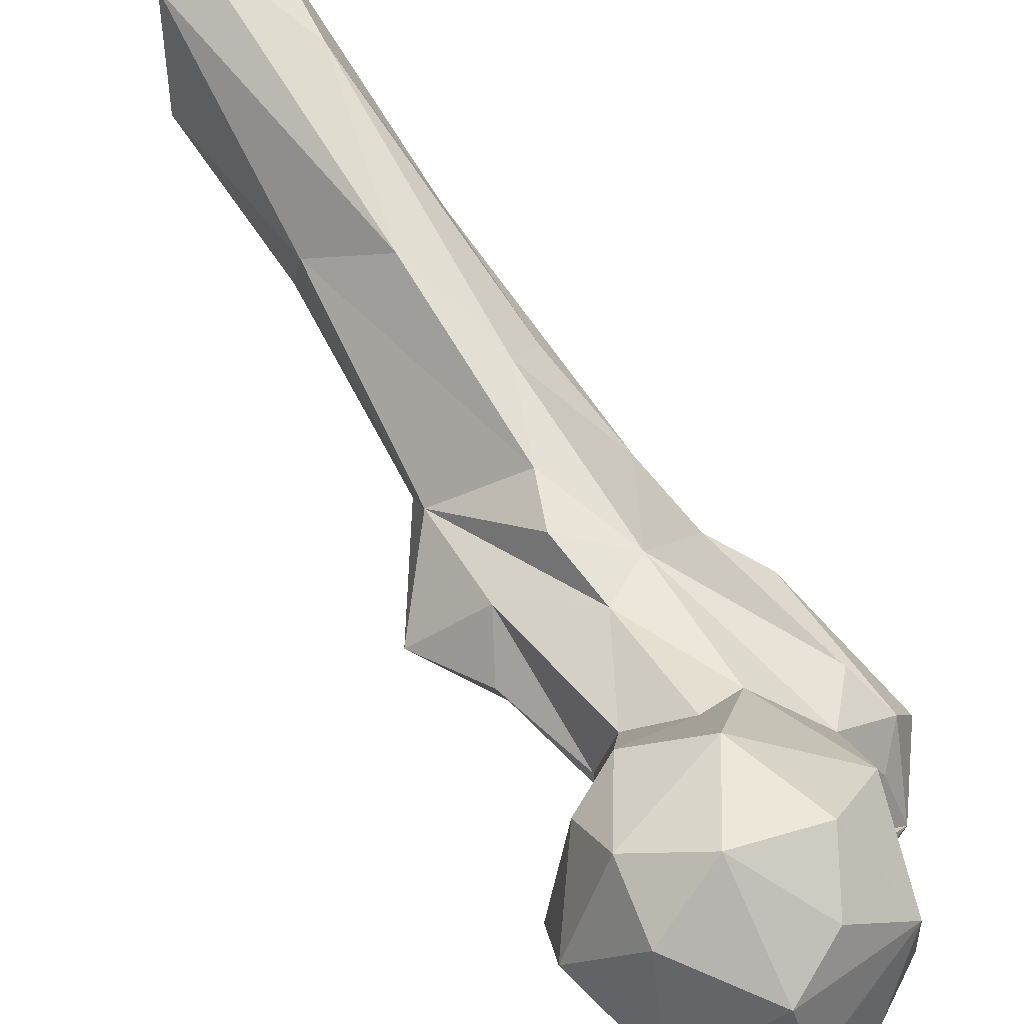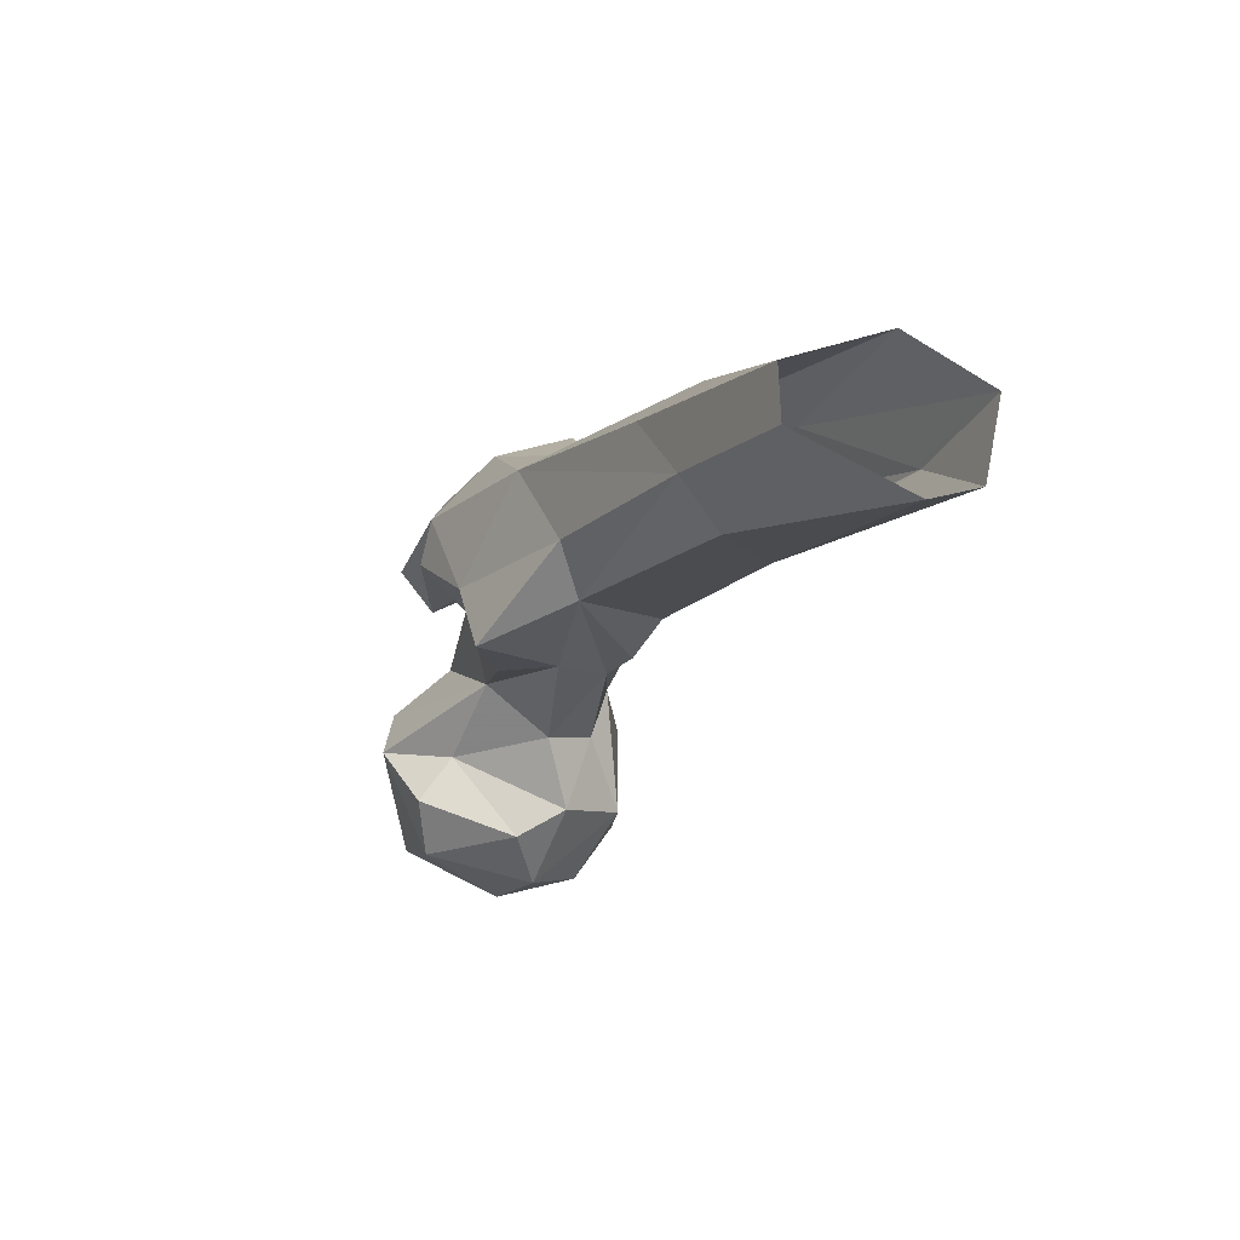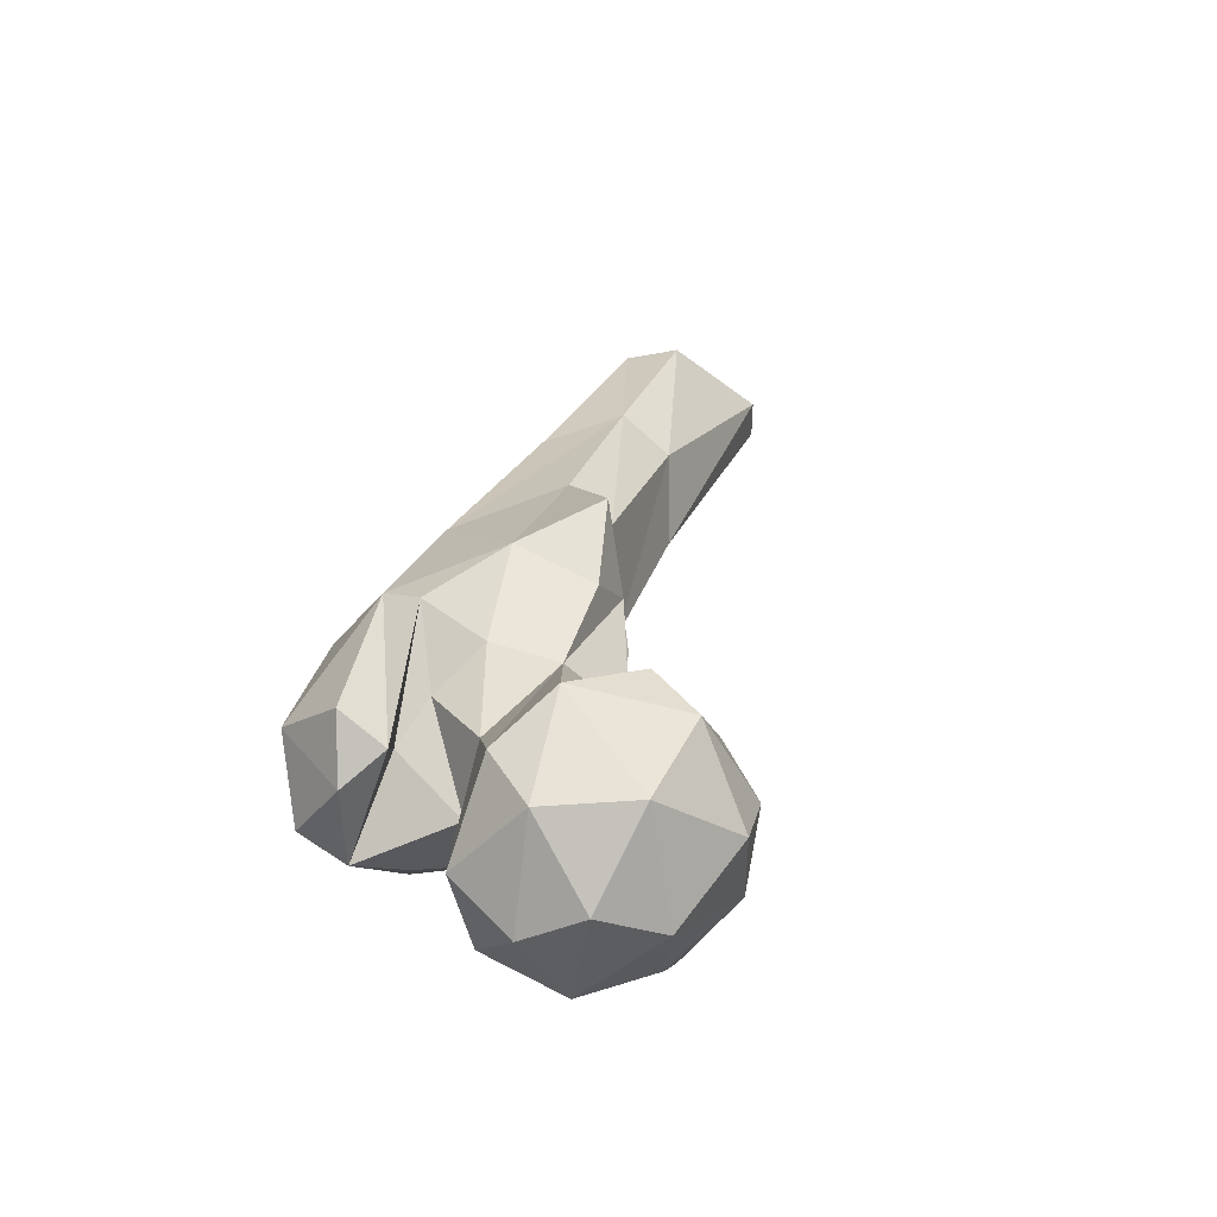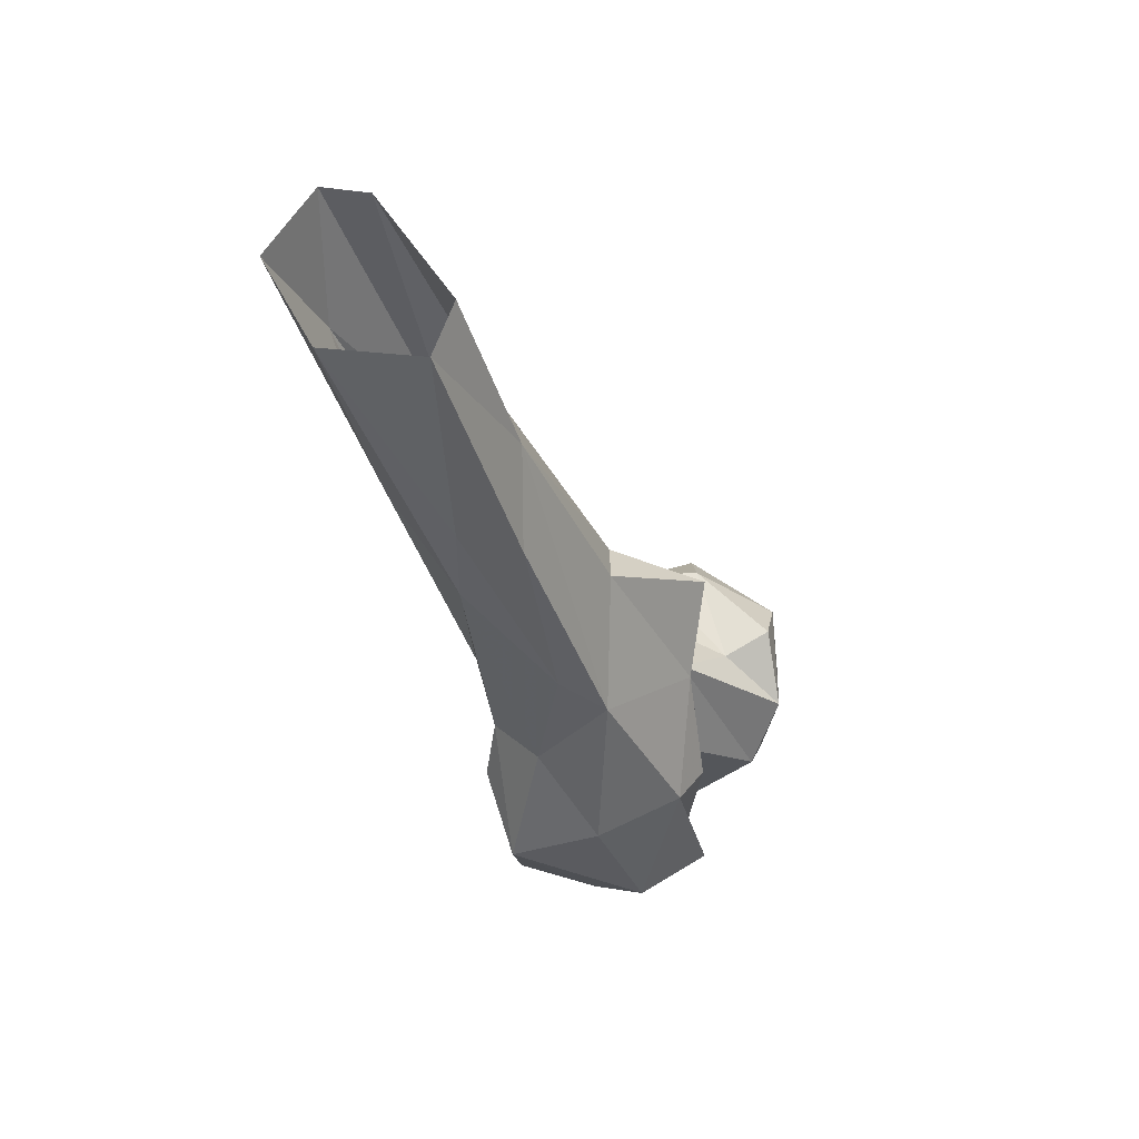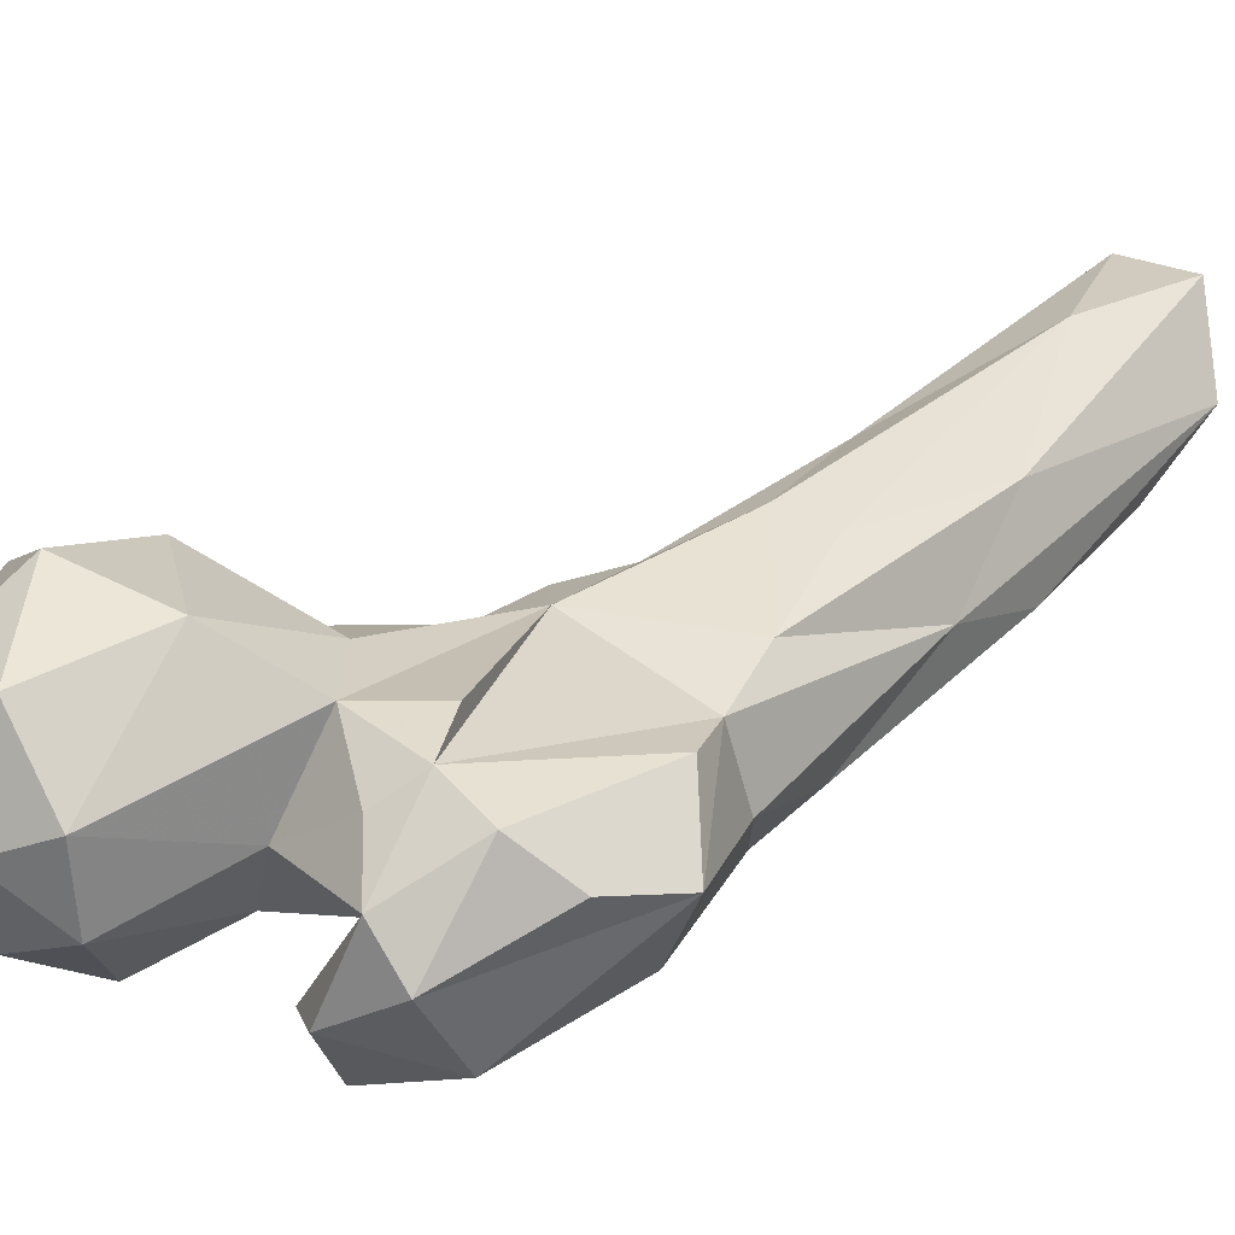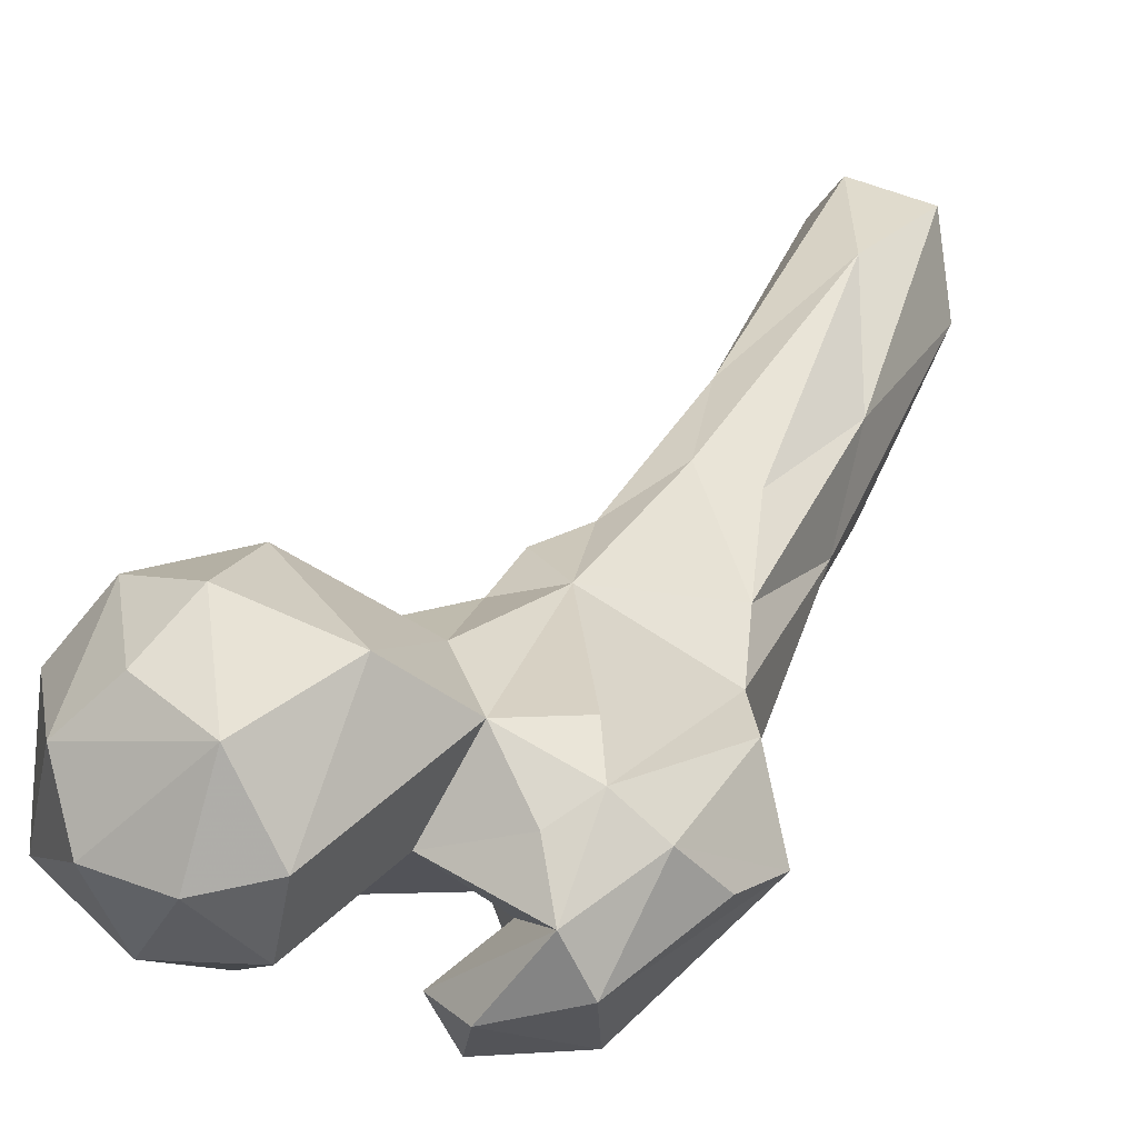
<metadata>
{"format":"obj","ext":"obj","renderer":"f3d","projection":"perspective","resolution":1024,"background":"white","views":[{"elev":41.1,"azim":139.0,"up":"+Y"},{"elev":65.4,"azim":119.3,"up":"+Z"},{"elev":-39.0,"azim":44.3,"up":"+Z"},{"elev":72.1,"azim":-37.9,"up":"+Z"},{"elev":-4.3,"azim":-134.0,"up":"+Y"},{"elev":4.8,"azim":-156.8,"up":"+Y"}]}
</metadata>
<code>
v 113.2 138.1 682
v 125.8 141 681.8
v 108 155 681.8
v 129.7 153.7 682.9
v 120.6 161.6 684.2
v 107.6 129.6 692.2
v 102.4 140.6 686.3
v 139.5 138.9 694.4
v 99.15 163.1 698.8
v 114.9 170.6 691.5
v 126.1 128.3 694.4
v 139.7 159.5 697.7
v 129.2 170.5 697.1
v 120.1 125.3 705.9
v 91.76 154.6 712.3
v 136.8 166.2 708.3
v 99.62 139.7 709.8
v 117.4 173.5 709.7
v 130.3 130.1 715
v 110.2 132.8 716.7
v 142.7 146.7 711.5
v 80.94 132.8 706.9
v 77.8 124.3 710.8
v 92.35 120.6 709.5
v 100.6 122.9 714.3
v 84.02 143 709.5
v 77.88 147.7 713.5
v 100.8 161.9 721.6
v 92.79 130.5 722.1
v 136.8 142.4 720.8
v 71.07 141.1 716.2
v 125.1 167 721
v 97.87 114.6 719.1
v 82.76 115.9 723.7
v 133.6 161.4 719.5
v 110.2 163.7 720.5
v 67.41 134.5 725.4
v 81.6 154.5 720.6
v 99.53 131.8 729.5
v 103.8 124.7 742.9
v 65.95 134.9 740
v 115.5 145 734.8
v 106.7 136.5 739.2
v 126.6 143.5 721.4
v 116.9 158.7 728.7
v 96.53 122.9 747
v 96.01 166.6 746.5
v 71.2 149.6 744.3
v 105.9 164.8 742.7
v 79.89 126.6 747.6
v 114.3 160 757.5
v 76.74 153.8 754.1
v 110.4 137.9 758.5
v 118.2 150.1 752.3
v 78.56 142.9 760.6
v 80.12 163.1 765.7
v 100.5 172.8 764.5
v 106 170 755.4
v 91.82 139.6 773.5
v 121.8 148.7 768
v 109.7 161.9 777.6
v 92.79 180 777.9
v 84.46 176.3 781.6
v 86.6 147.1 781.1
v 80.53 166.2 797.3
v 105.1 155.8 786
v 97.45 189.9 797.8
v 79.72 184.5 808.9
v 83.19 169.3 815.6
v 103.7 183.7 812.6
v 91.33 162.2 809.5
v 100.6 174.4 818.7
v 86.6 206.9 826.8
v 101.4 212.4 847.3
v 100.8 190.1 847.5
v 79.02 197 847.3
v 95.45 218.6 846.9
v 91.99 184.8 847.5
v 81.4 214.1 847.7
f 68 76 79
f 70 74 75
f 72 75 78
f 71 72 78
f 68 79 73
f 67 73 77
f 65 69 76
f 61 70 72
f 62 63 73
f 61 72 66
f 64 71 69
f 67 77 74
f 57 70 61
f 56 68 63
f 69 78 76
f 55 64 65
f 60 61 66
f 52 55 65
f 57 62 67
f 51 61 60
f 47 56 62
f 49 58 61
f 51 60 54
f 46 53 59
f 40 53 46
f 47 62 57
f 49 61 51
f 52 65 56
f 41 55 52
f 59 66 72
f 47 57 58
f 73 79 77
f 43 54 53
f 14 42 20
f 41 50 55
f 1 2 11
f 27 48 52
f 69 71 78
f 70 75 72
f 16 18 32
f 36 49 45
f 34 50 41
f 7 15 9
f 22 27 26
f 45 49 51
f 42 45 51
f 17 22 26
f 28 49 36
f 65 76 68
f 24 33 34
f 40 43 53
f 28 47 49
f 62 73 67
f 31 37 41
f 59 71 64
f 53 60 66
f 23 34 41
f 42 44 45
f 64 69 65
f 27 47 38
f 1 3 2
f 29 39 40
f 25 40 46
f 33 46 34
f 6 17 7
f 17 20 39
f 32 36 45
f 25 46 33
f 32 45 44
f 30 35 44
f 46 59 50
f 14 19 42
f 42 54 43
f 34 46 50
f 53 54 60
f 23 41 37
f 27 31 48
f 9 15 28
f 25 29 40
f 18 36 32
f 13 18 16
f 19 44 42
f 3 7 9
f 20 42 43
f 32 44 35
f 15 27 38
f 22 24 23
f 17 39 29
f 23 24 34
f 16 32 35
f 27 52 47
f 16 35 21
f 17 29 22
f 56 65 68
f 57 61 58
f 2 3 4
f 19 21 30
f 24 25 33
f 7 17 15
f 15 38 47
f 11 19 14
f 22 25 24
f 12 16 21
f 53 66 59
f 41 52 48
f 12 13 16
f 8 21 19
f 39 43 40
f 22 31 27
f 47 52 56
f 4 5 13
f 8 12 21
f 59 72 71
f 47 58 49
f 19 30 44
f 1 6 7
f 22 29 25
f 6 20 17
f 2 8 11
f 18 28 36
f 55 59 64
f 15 17 26
f 8 19 11
f 3 10 5
f 9 18 10
f 56 63 62
f 50 59 55
f 4 12 8
f 57 67 70
f 5 10 13
f 31 41 48
f 4 13 12
f 15 47 28
f 20 43 39
f 10 18 13
f 3 5 4
f 6 11 14
f 1 11 6
f 1 7 3
f 67 74 70
f 2 4 8
f 21 35 30
f 6 14 20
f 3 9 10
f 42 51 54
f 23 37 31
f 63 68 73
f 9 28 18
f 15 26 27
f 22 23 31

</code>
